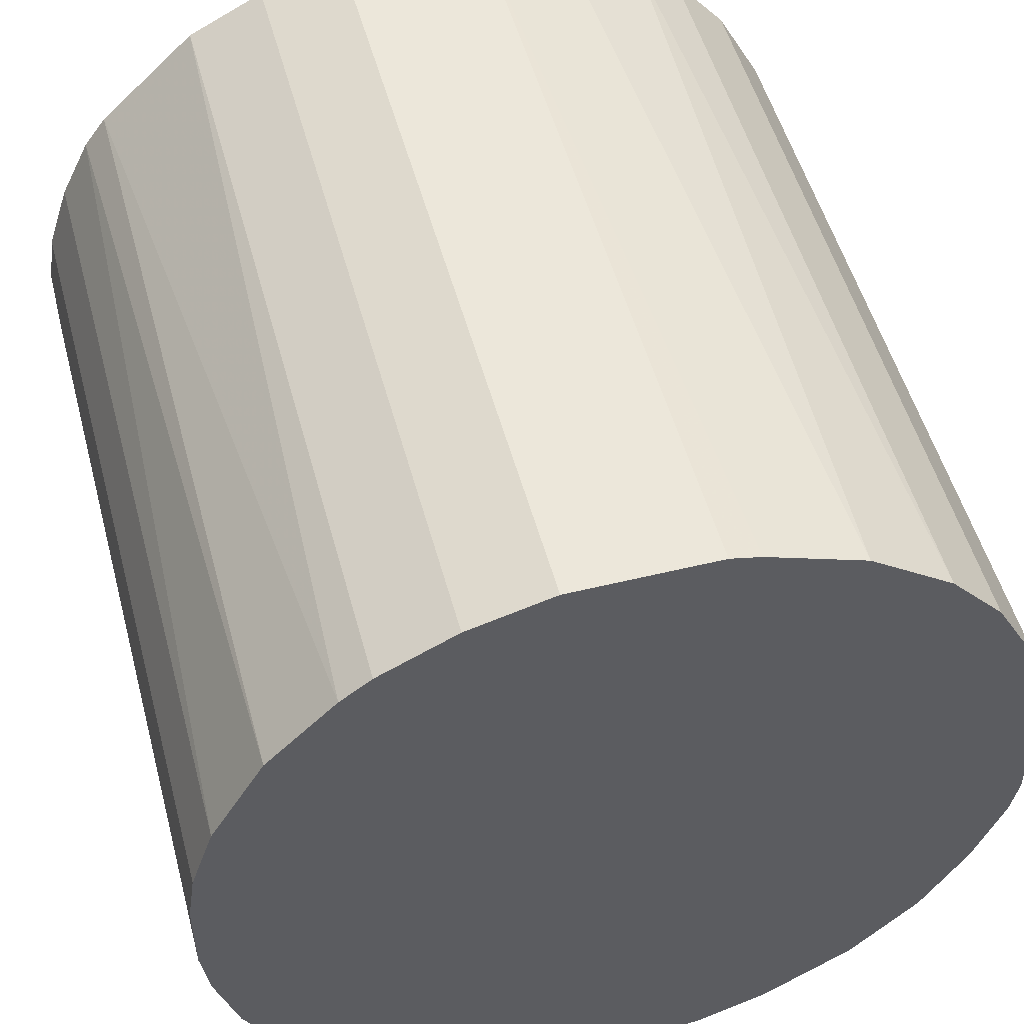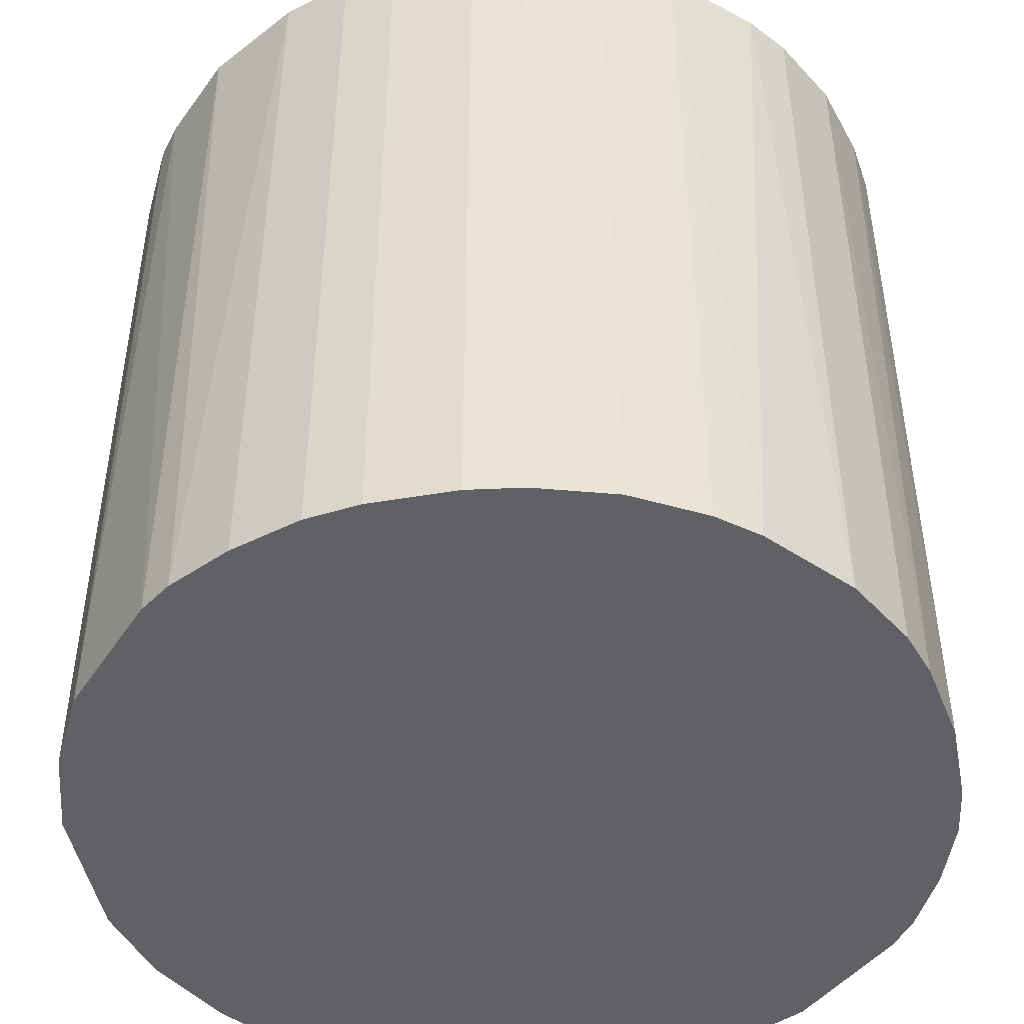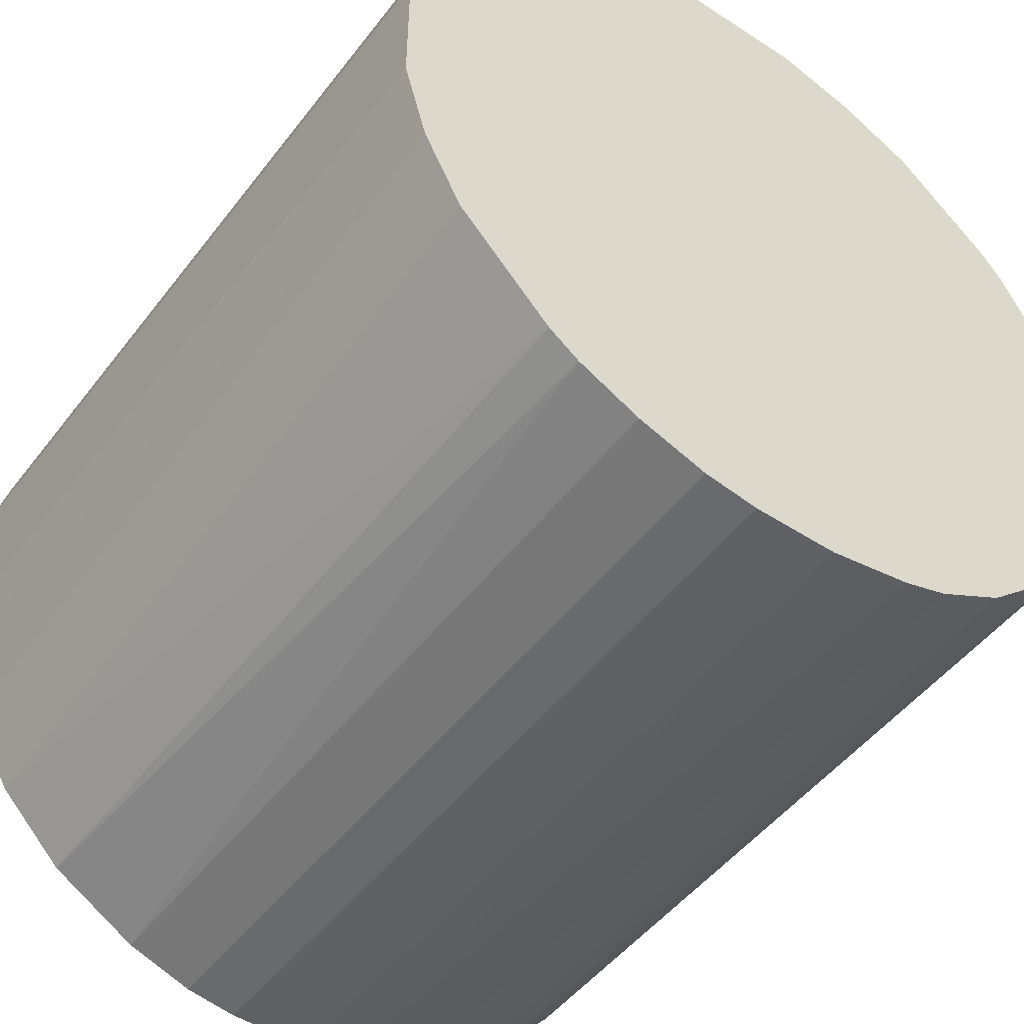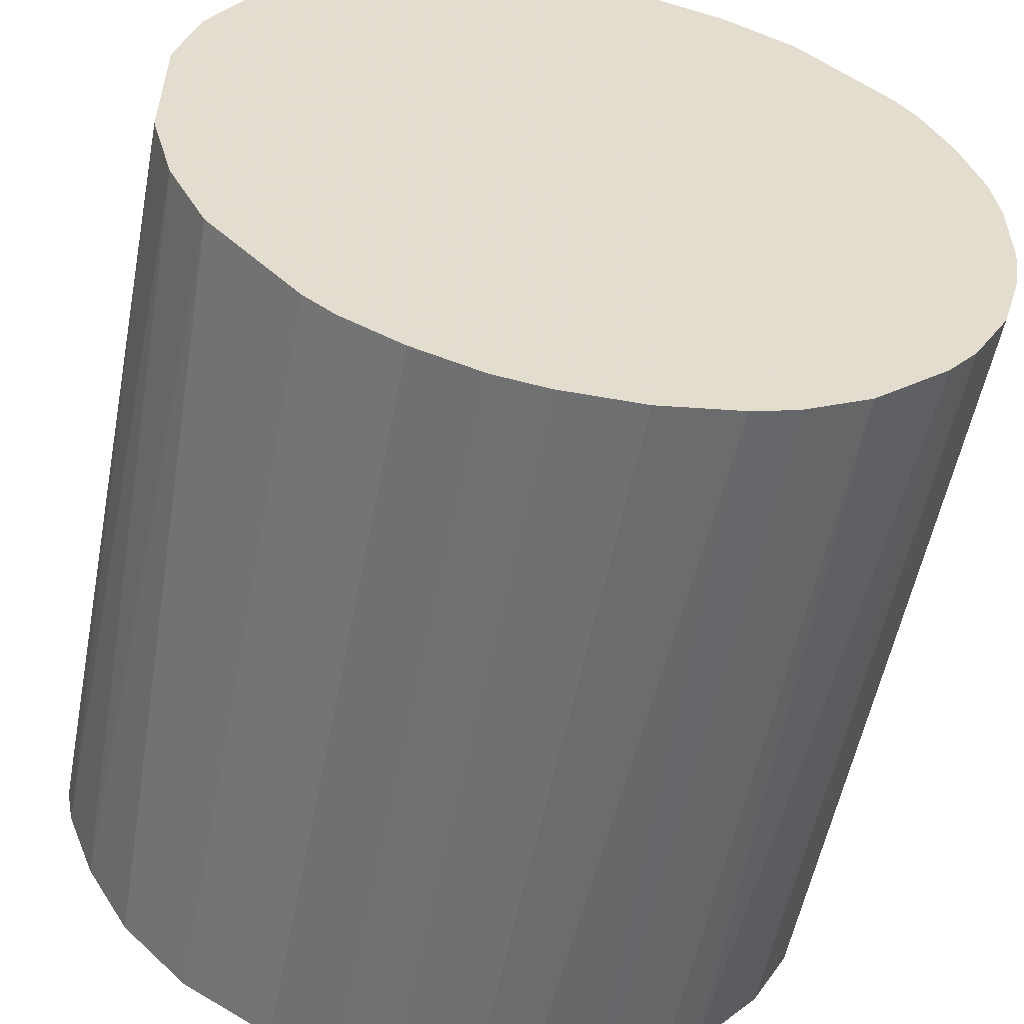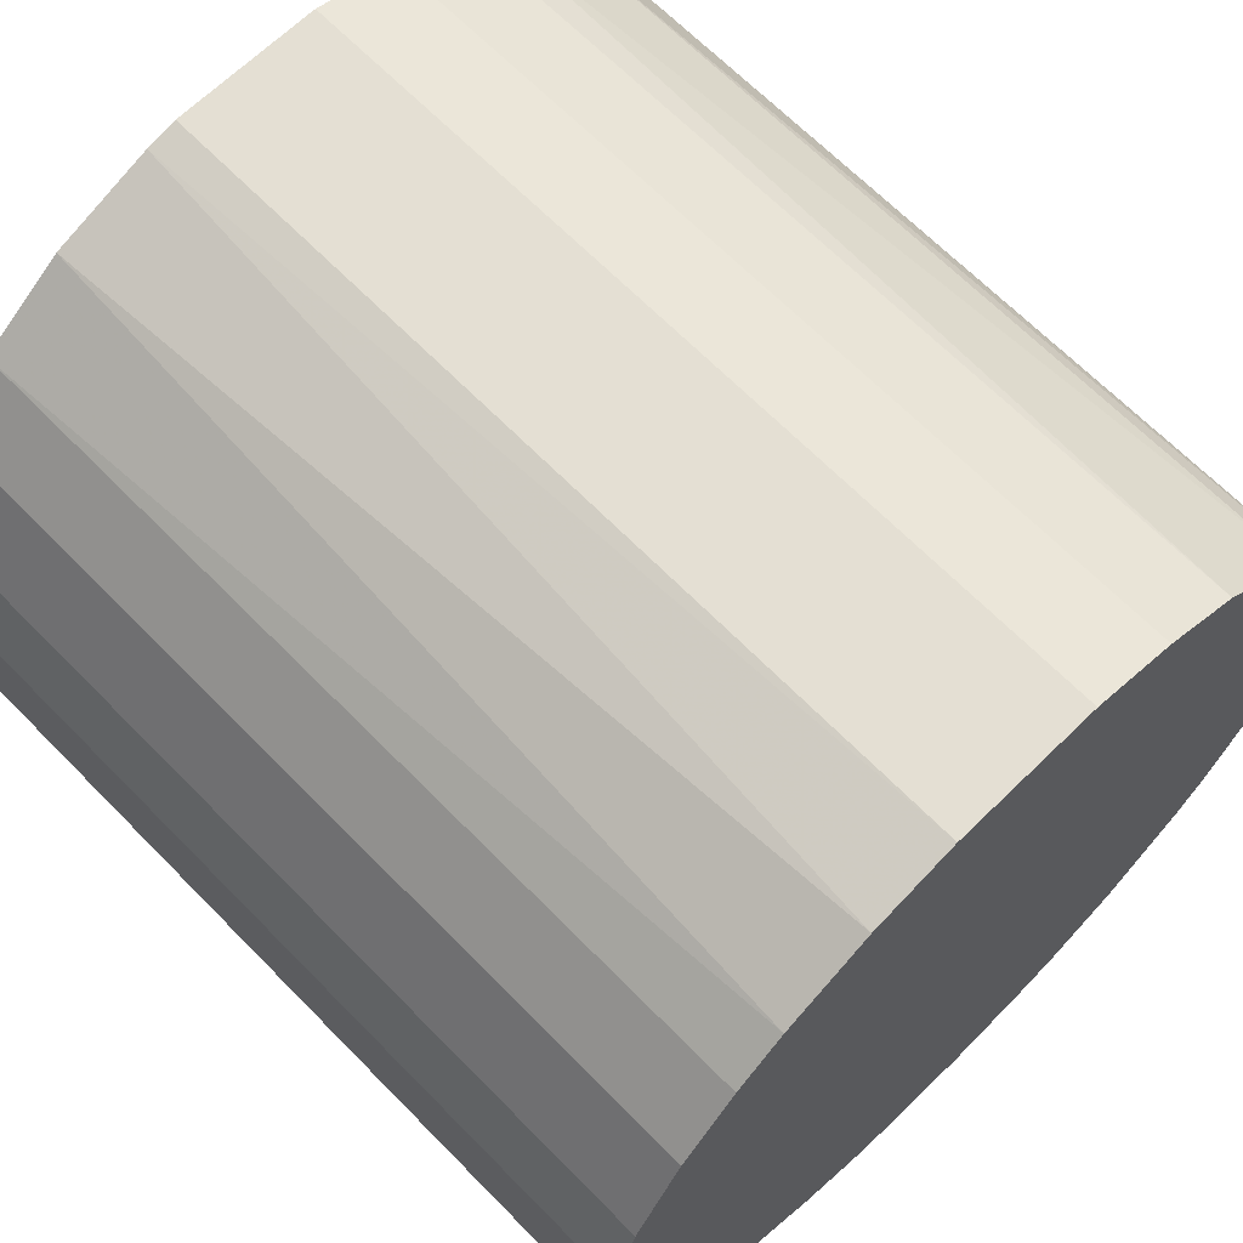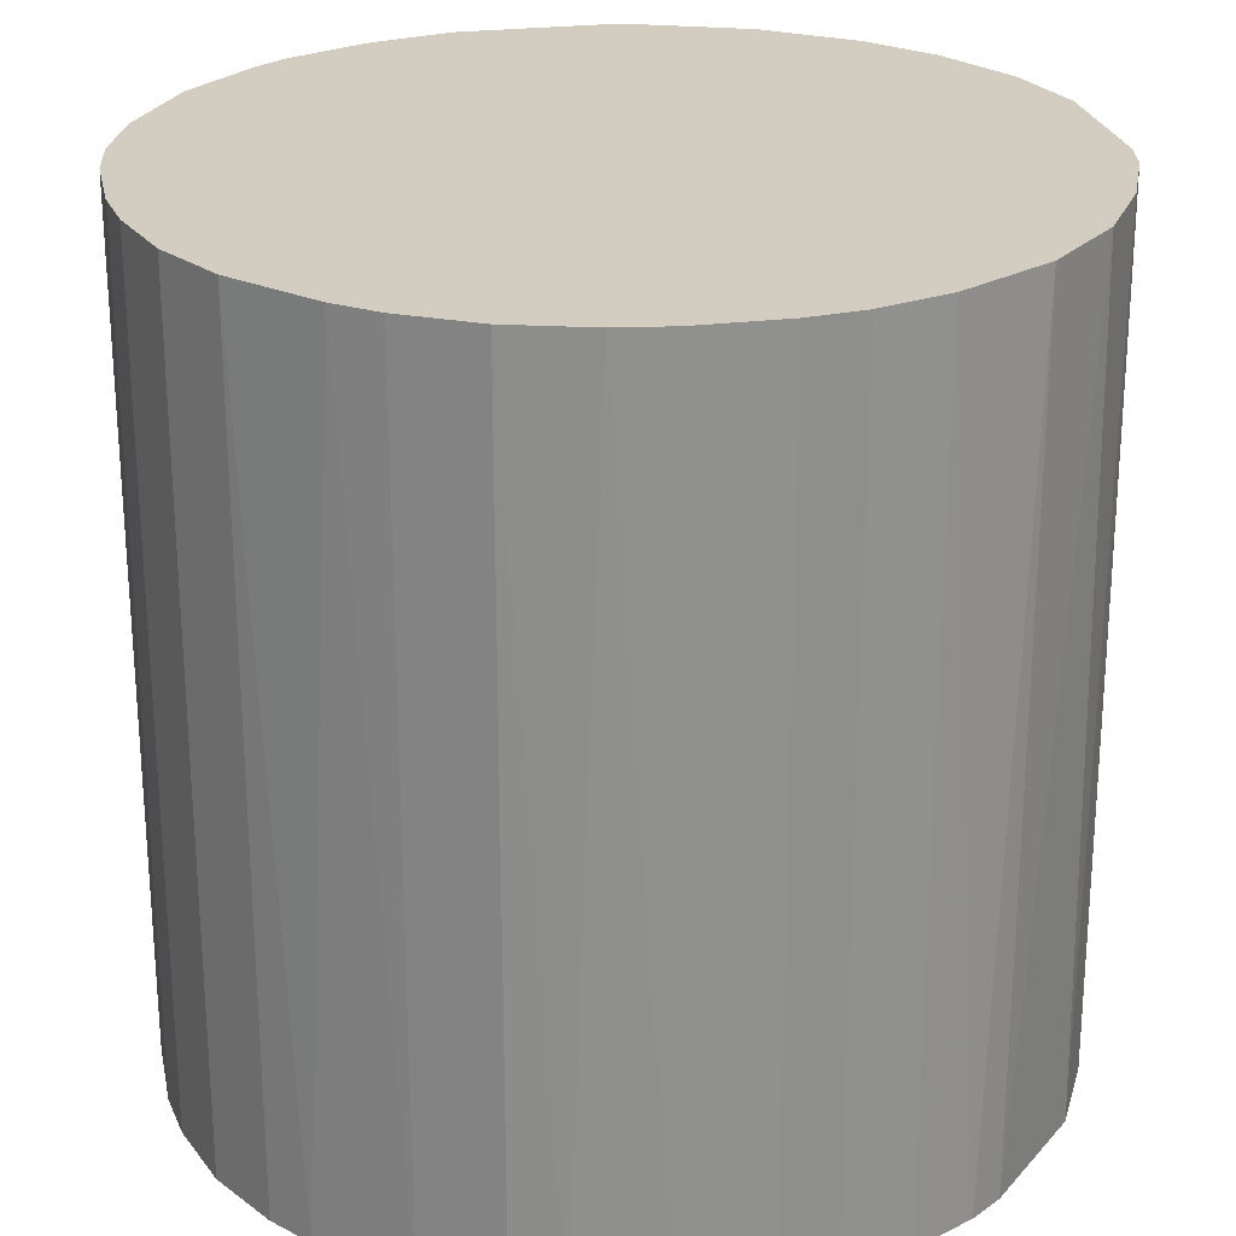
<metadata>
{"format":"obj","ext":"obj","renderer":"f3d","projection":"perspective","resolution":1024,"background":"white","views":[{"elev":51.4,"azim":-14.9,"up":"+Y"},{"elev":-46.8,"azim":-79.0,"up":"+Z"},{"elev":-49.1,"azim":144.2,"up":"+Y"},{"elev":-54.9,"azim":169.1,"up":"+Y"},{"elev":66.4,"azim":135.6,"up":"+Y"},{"elev":24.8,"azim":-11.6,"up":"+Z"}]}
</metadata>
<code>
o convex_0
v -0.003067 -0.03196 -0.03184
v 0.005778 0.03172 0.03184
v 0.008134 0.03113 0.03184
v -0.007193 -0.03136 0.03184
v -0.03136 0.007542 -0.03184
v 0.03172 0.005772 -0.03184
v 0.02877 -0.01427 0.03184
v -0.03136 -0.007193 0.03184
v 0.005778 0.03172 -0.03184
v -0.02016 0.02523 0.03184
v 0.01993 -0.02546 -0.03184
v -0.02429 -0.02134 -0.03184
v 0.02641 0.01874 0.03184
v -0.01191 0.02994 -0.03184
v 0.01285 -0.02959 0.03184
v 0.02228 0.02346 -0.03184
v -0.01839 -0.02665 0.03184
v -0.02959 0.01285 0.03184
v 0.02995 -0.01191 -0.03184
v 0.03172 0.005772 0.03184
v -0.02547 0.01993 -0.03184
v -0.03136 -0.007193 -0.03184
v -0.005423 0.03172 0.03184
v -0.01309 -0.02959 -0.03184
v -0.02665 -0.01839 0.03184
v 0.007542 -0.03136 -0.03184
v 0.0158 0.02817 0.03184
v 0.03172 -0.005423 0.03184
v 0.02523 -0.02016 0.03184
v 0.003416 -0.03196 0.03184
v 0.02995 0.01226 -0.03184
v -0.03196 0.003416 0.03184
v 0.01226 0.02995 -0.03184
v -0.02959 -0.01308 -0.03184
v 0.027 -0.0178 -0.03184
v -0.005423 0.03172 -0.03184
v 0.03172 -0.005423 -0.03184
v -0.0178 0.027 -0.03184
v -0.01191 0.02994 0.03184
v -0.02547 0.01993 0.03184
v 0.01993 -0.02546 0.03184
v -0.03196 -0.00306 -0.03184
v 0.02995 0.01226 0.03184
v 0.02228 0.02346 0.03184
v -0.01839 -0.02665 -0.03184
v -0.02724 0.01757 -0.03184
v 0.01757 -0.02723 -0.03184
v 0.02641 0.01874 -0.03184
v 0.01874 0.02641 -0.03184
v -0.01309 -0.02959 0.03184
v -0.02959 -0.01308 0.03184
v -0.02134 -0.02428 0.03184
v 0.03113 -0.008371 0.03184
v 0.01285 -0.02959 -0.03184
v -0.03136 0.007542 0.03184
v 0.007542 -0.03136 0.03184
v -0.02959 0.01285 -0.03184
v -0.009549 -0.03077 -0.03184
v -0.003067 -0.03196 0.03184
v 0.003416 -0.03196 -0.03184
v -0.03196 0.003416 -0.03184
v -0.03196 -0.00306 0.03184
v -0.02665 -0.01839 -0.03184
v -0.0178 0.027 0.03184
f 39 38 64
f 3 2 4
f 1 5 6
f 3 4 7
f 4 2 8
f 2 3 9
f 6 5 9
f 8 2 10
f 1 6 11
f 5 1 12
f 3 7 13
f 9 5 14
f 7 4 15
f 6 9 16
f 4 8 17
f 8 10 18
f 11 6 19
f 13 7 20
f 14 5 21
f 5 12 22
f 2 9 23
f 10 2 23
f 12 1 24
f 17 8 25
f 1 11 26
f 3 13 27
f 6 20 28
f 20 7 28
f 7 15 29
f 15 4 30
f 6 16 31
f 20 6 31
f 8 18 32
f 9 3 33
f 16 9 33
f 3 27 33
f 8 22 34
f 22 12 34
f 19 7 35
f 11 19 35
f 7 29 35
f 29 11 35
f 9 14 36
f 23 9 36
f 14 23 36
f 19 6 37
f 6 28 37
f 14 21 38
f 21 10 38
f 10 23 39
f 23 14 39
f 14 38 39
f 18 10 40
f 10 21 40
f 29 15 41
f 11 29 41
f 5 22 42
f 22 8 42
f 13 20 43
f 31 13 43
f 20 31 43
f 13 16 44
f 27 13 44
f 12 24 45
f 24 17 45
f 21 5 46
f 18 40 46
f 40 21 46
f 26 11 47
f 11 41 47
f 41 15 47
f 16 13 48
f 31 16 48
f 13 31 48
f 16 33 49
f 33 27 49
f 44 16 49
f 27 44 49
f 4 17 50
f 17 24 50
f 25 8 51
f 8 34 51
f 34 25 51
f 17 25 52
f 25 12 52
f 12 45 52
f 45 17 52
f 7 19 53
f 28 7 53
f 19 37 53
f 37 28 53
f 15 26 54
f 26 47 54
f 47 15 54
f 18 5 55
f 5 32 55
f 32 18 55
f 26 15 56
f 15 30 56
f 30 26 56
f 5 18 57
f 46 5 57
f 18 46 57
f 1 4 58
f 24 1 58
f 4 50 58
f 50 24 58
f 4 1 59
f 1 30 59
f 30 4 59
f 1 26 60
f 30 1 60
f 26 30 60
f 32 5 61
f 5 42 61
f 42 32 61
f 8 32 62
f 42 8 62
f 32 42 62
f 12 25 63
f 34 12 63
f 25 34 63
f 38 10 64
f 10 39 64

</code>
